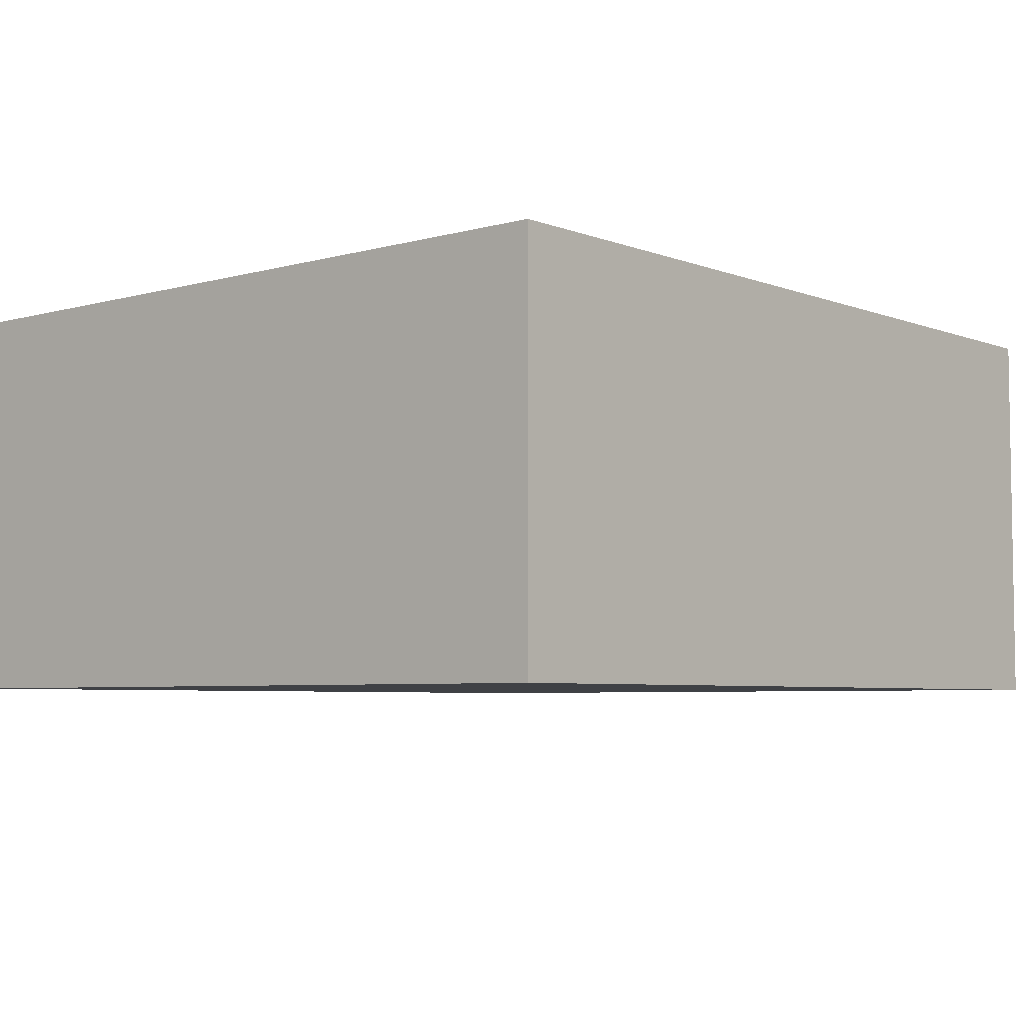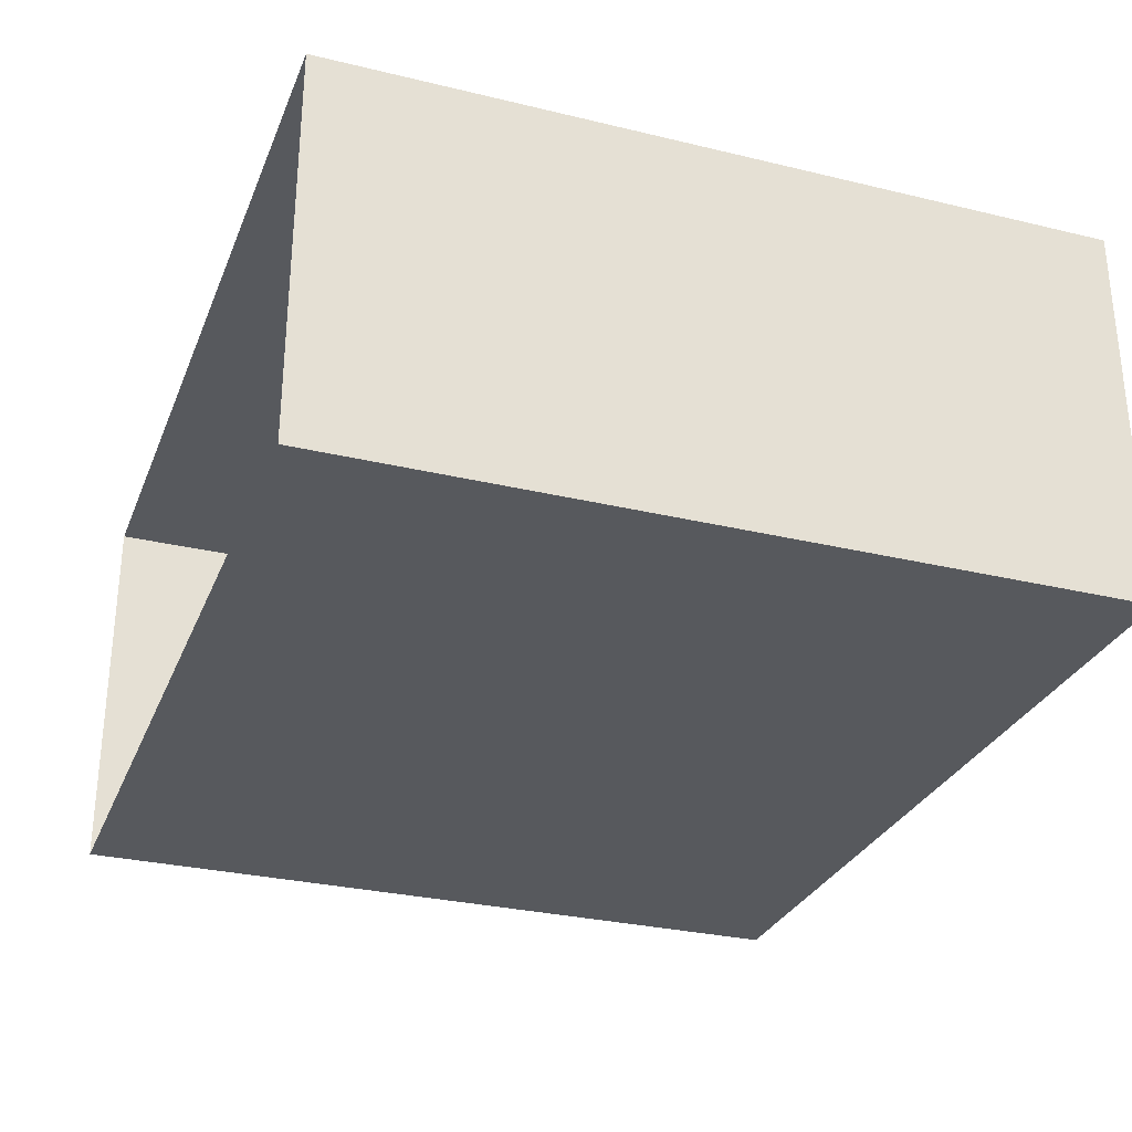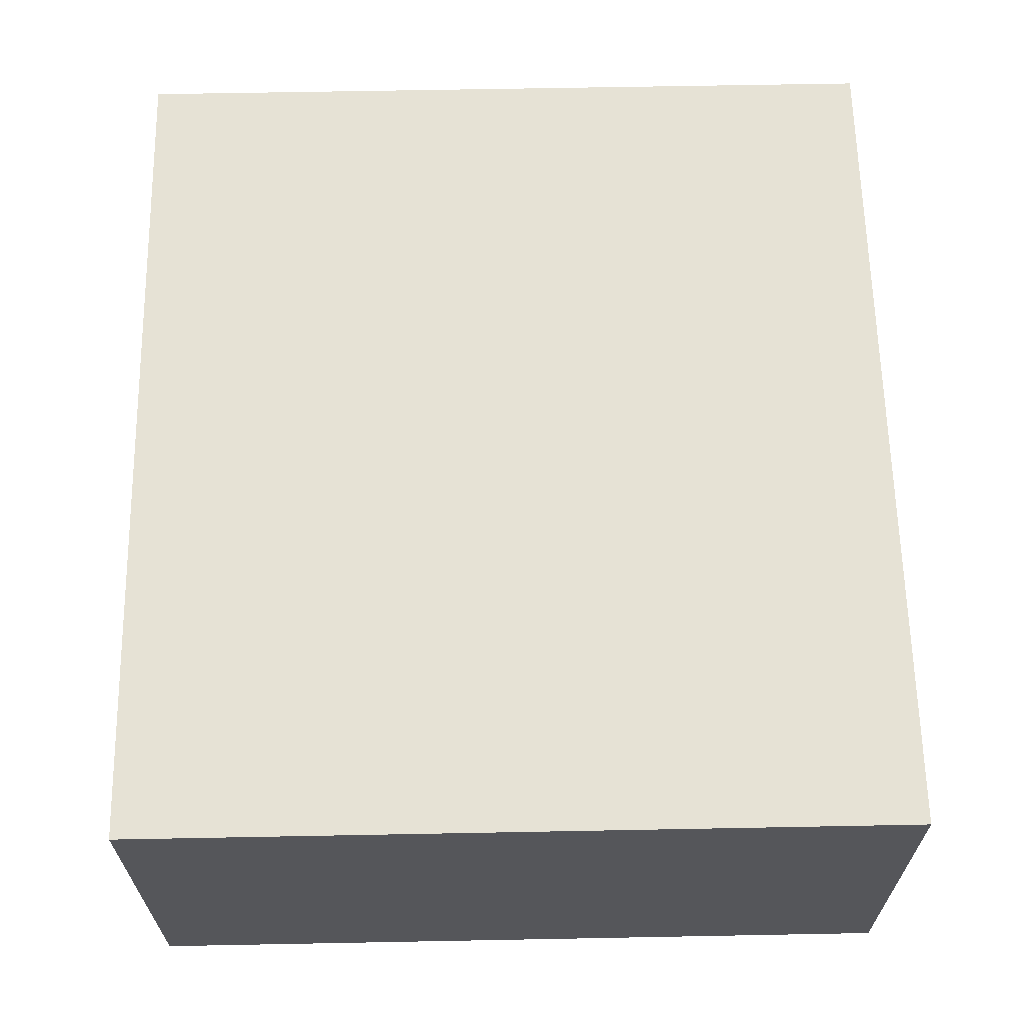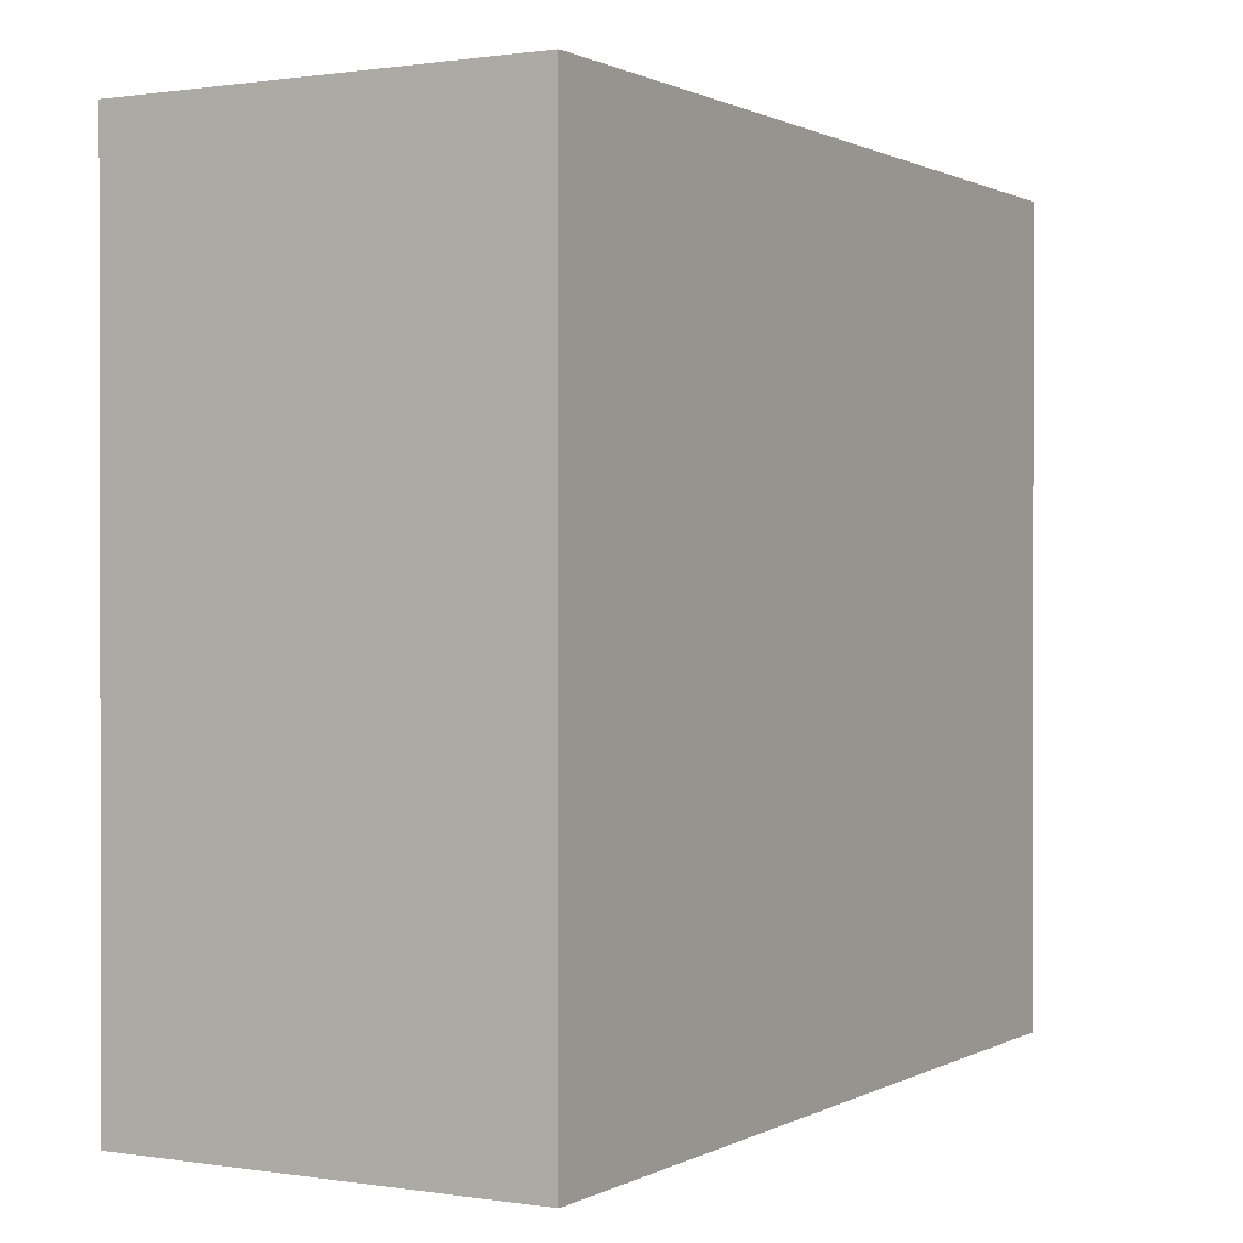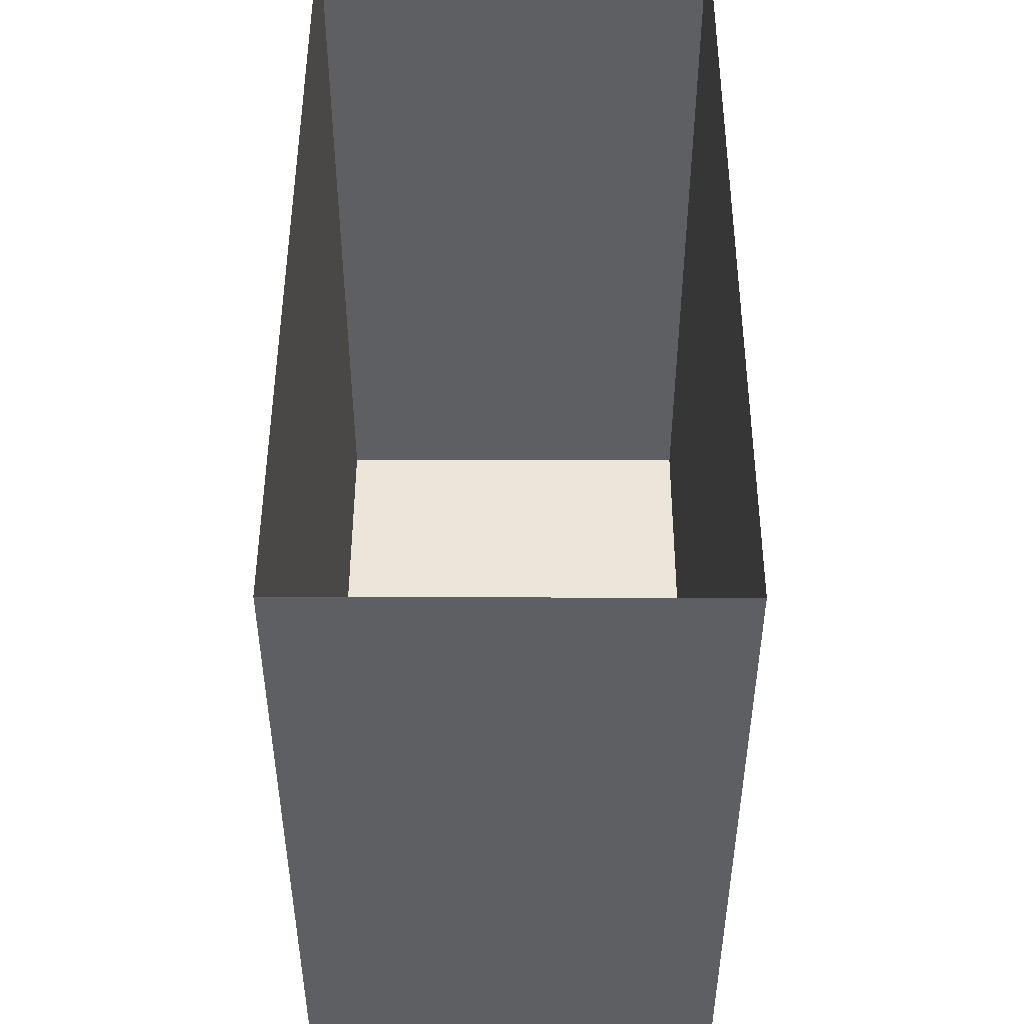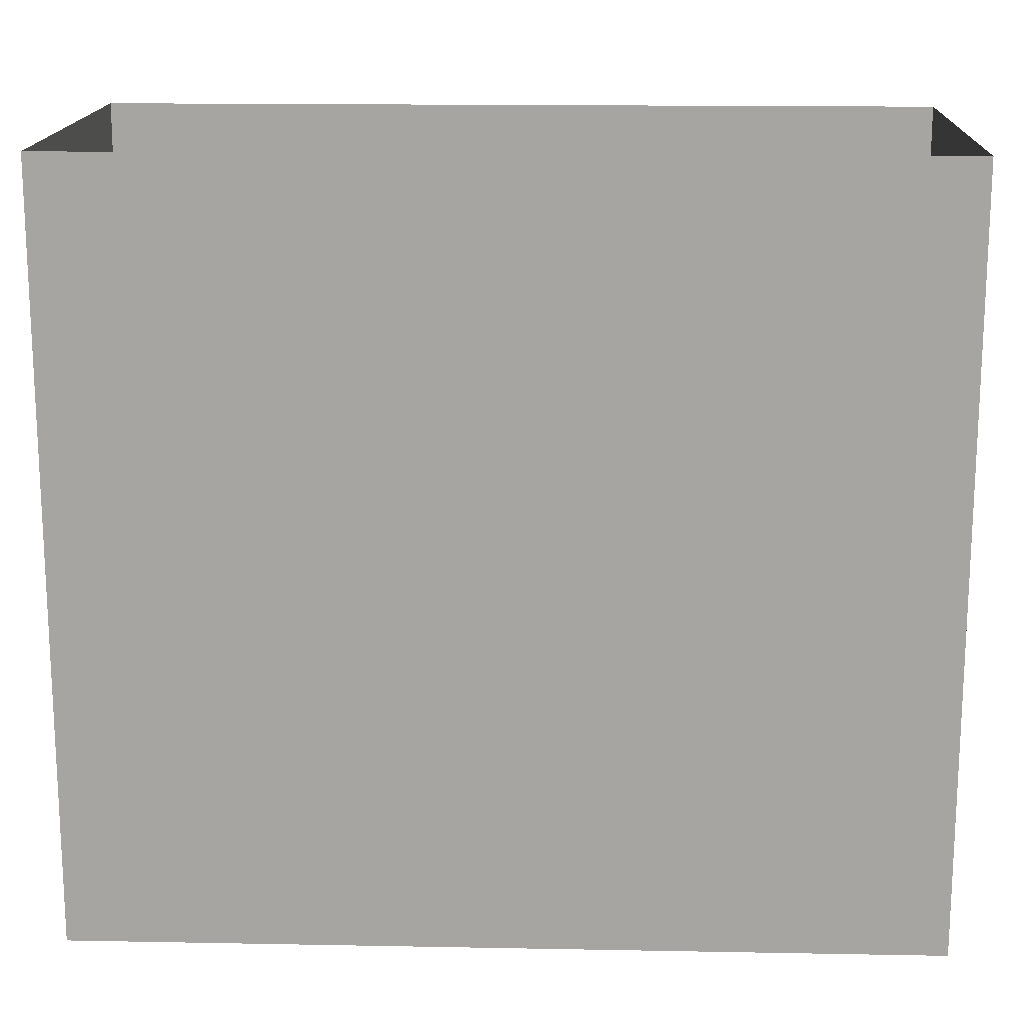
<metadata>
{"format":"obj","ext":"obj","renderer":"f3d","projection":"perspective","resolution":1024,"background":"white","views":[{"elev":-5.3,"azim":130.6,"up":"+Y"},{"elev":-29.6,"azim":70.5,"up":"+Y"},{"elev":64.0,"azim":-91.1,"up":"+Y"},{"elev":0.7,"azim":119.6,"up":"+Z"},{"elev":48.4,"azim":90.2,"up":"+Z"},{"elev":16.1,"azim":-177.8,"up":"+Z"}]}
</metadata>
<code>
g default
v -20.81 -6.808 14.17
v 20.81 -6.808 14.17
v -20.81 12.18 14.17
v 20.81 12.18 14.17
v -20.81 12.18 -23.2
v 20.81 12.18 -23.2
v -20.81 -6.808 -23.2
v 20.81 -6.808 -23.2
g pCube1
f 3 4 6 5
f 5 6 8 7
f 7 8 2 1
f 2 8 6 4
f 7 1 3 5

</code>
